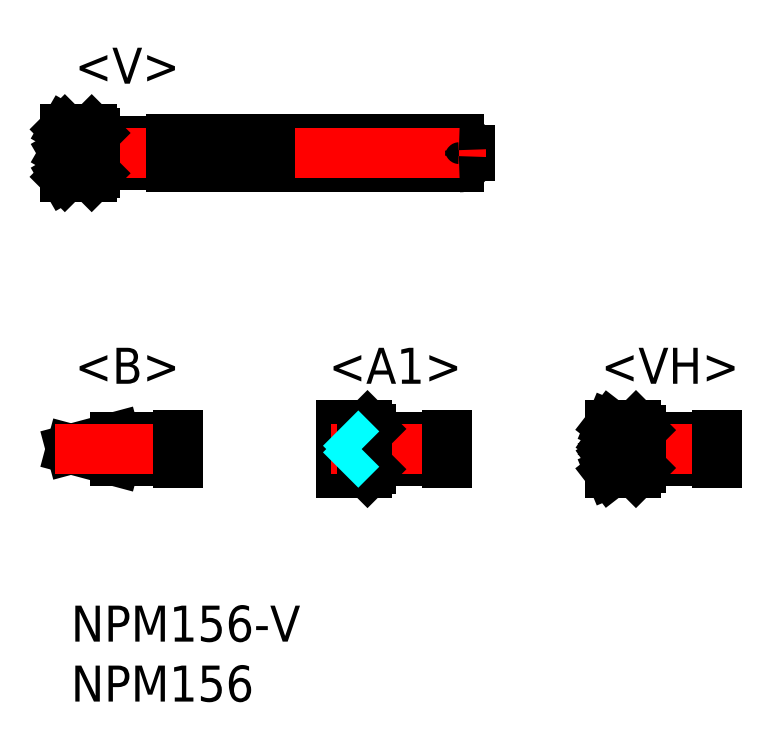
<metadata>
{"format":"dxf","ext":"dxf","renderer":"ezdxf+matplotlib","layout":"modelspace","background":"white","min_lineweight":24,"dpi":150}
</metadata>
<code>
0
SECTION
2
ENTITIES
0
INSERT
8
MSM_CONTINUOUS
2
*U18
10
0
20
0
30
0
0
INSERT
8
MSM_CONTINUOUS
2
*U19
10
0
20
0
30
0
0
LINE
8
MSM_CONTINUOUS
10
32.38
20
36.56
30
0
11
15.23
21
36.56
31
0
0
LINE
8
MSM_CONTINUOUS
10
8.38
20
36.56
30
0
11
8.38
21
38.92
31
0
0
LINE
8
MSM_CONTINUOUS
10
32.38
20
38.92
30
0
11
15.23
21
38.92
31
0
0
LINE
8
MSM_CONTINUOUS
10
8.38
20
36.75
30
0
11
2.03
21
36.75
31
0
0
LINE
8
MSM_CONTINUOUS
10
33.28
20
38.02
30
0
11
33.28
21
37.46
31
0
0
LINE
8
MSM_CONTINUOUS
10
8.38
20
38.73
30
0
11
2.03
21
38.73
31
0
0
LINE
8
MSM_CENTER
10
34.58
20
37.74
30
0
11
-1.81
21
37.74
31
0
0
LINE
8
MSM_CONTINUOUS
10
8.89
20
12.07
30
0
11
3.695
21
12.07
31
0
0
LINE
8
MSM_CONTINUOUS
10
3.695
20
12.07
30
0
11
3.695
21
14.05
31
0
0
LINE
8
MSM_CONTINUOUS
10
8.89
20
14.05
30
0
11
3.695
21
14.05
31
0
0
LINE
8
MSM_CONTINUOUS
10
0
20
13.06
30
0
11
3.695
21
14.05
31
0
0
LINE
8
MSM_CONTINUOUS
10
0
20
13.06
30
0
11
3.695
21
12.07
31
0
0
LINE
8
MSM_CENTER
10
10.19
20
13.06
30
0
11
-1.3
21
13.06
31
0
0
LINE
8
MSM_CONTINUOUS
10
1.73
20
35.76
30
0
11
-0.51
21
35.76
31
0
0
LINE
8
MSM_CONTINUOUS
10
1.73
20
39.72
30
0
11
-0.51
21
39.72
31
0
0
LINE
8
MSM_CONTINUOUS
10
2.03
20
36.06
30
0
11
2.03
21
39.42
31
0
0
LINE
8
MSM_CONTINUOUS
10
-0.51
20
37.74
30
0
11
1.205
21
36.75
31
0
0
LINE
8
MSM_CONTINUOUS
10
-0.51
20
35.76
30
0
11
0.7453
21
37.01
31
0
0
LINE
8
MSM_CONTINUOUS
10
-0.51
20
35.76
30
0
11
1.205
21
36.75
31
0
0
LINE
8
MSM_CONTINUOUS
10
-0.51
20
37.74
30
0
11
1.205
21
38.73
31
0
0
LINE
8
MSM_CONTINUOUS
10
-0.51
20
39.72
30
0
11
1.205
21
38.73
31
0
0
LINE
8
MSM_CONTINUOUS
10
-0.51
20
39.72
30
0
11
0.7453
21
38.46
31
0
0
LINE
8
MSM_CONTINUOUS
10
15.23
20
36.56
30
0
11
15.23
21
38.92
31
0
0
LINE
8
MSM_CONTINUOUS
10
14.53
20
36.56
30
0
11
14.53
21
38.92
31
0
0
ARC
8
MSM_CONTINUOUS
10
14.88
20
39.11
30
0
40
0.4
50
209
51
331
0
LINE
8
MSM_CONTINUOUS
10
14.53
20
38.92
30
0
11
8.38
21
38.92
31
0
0
ARC
8
MSM_CONTINUOUS
10
14.88
20
36.36
30
0
40
0.4
50
28.96
51
151
0
LINE
8
MSM_CONTINUOUS
10
14.53
20
36.56
30
0
11
8.38
21
36.56
31
0
0
ARC
8
MSM_CONTINUOUS
10
32.38
20
37.46
30
0
40
0.9
50
270
51
3.619e-12
0
ARC
8
MSM_CONTINUOUS
10
32.38
20
38.02
30
0
40
0.9
50
3.619e-12
51
90
0
LINE
8
MSM_CONTINUOUS
10
1.73
20
39.72
30
0
11
2.03
21
39.42
31
0
0
LINE
8
MSM_CONTINUOUS
10
2.03
20
36.06
30
0
11
1.73
21
35.76
31
0
0
LINE
8
MSM_CONTINUOUS
10
1.73
20
39.72
30
0
11
1.73
21
35.76
31
0
0
LINE
8
MSM_CONTINUOUS
10
31.38
20
12.07
30
0
11
25.03
21
12.07
31
0
0
LINE
8
MSM_CONTINUOUS
10
25.03
20
11.38
30
0
11
25.03
21
14.74
31
0
0
LINE
8
MSM_CONTINUOUS
10
31.38
20
14.05
30
0
11
25.03
21
14.05
31
0
0
LINE
8
MSM_CENTER
10
32.68
20
13.06
30
0
11
21.19
21
13.06
31
0
0
LINE
8
MSM_CONTINUOUS
10
53.87
20
12.07
30
0
11
47.52
21
12.07
31
0
0
LINE
8
MSM_CONTINUOUS
10
53.87
20
14.05
30
0
11
47.52
21
14.05
31
0
0
LINE
8
MSM_CENTER
10
55.17
20
13.06
30
0
11
43.68
21
13.06
31
0
0
LINE
8
MSM_CONTINUOUS
10
24.73
20
15.04
30
0
11
22.49
21
15.04
31
0
0
LINE
8
MSM_CONTINUOUS
10
24.73
20
11.08
30
0
11
22.49
21
11.08
31
0
0
LINE
8
MSM_CONTINUOUS
10
22.49
20
11.08
30
0
11
22.49
21
15.04
31
0
0
LINE
8
MSM_CONTINUOUS
10
24.73
20
15.04
30
0
11
25.03
21
14.74
31
0
0
LINE
8
MSM_CONTINUOUS
10
25.03
20
11.38
30
0
11
24.73
21
11.08
31
0
0
LINE
8
MSM_CONTINUOUS
10
24.73
20
15.04
30
0
11
24.73
21
11.08
31
0
0
LINE
8
MSM_CONTINUOUS
10
47.12
20
11.08
30
0
11
44.98
21
11.08
31
0
0
LINE
8
MSM_CONTINUOUS
10
47.12
20
15.04
30
0
11
44.98
21
15.04
31
0
0
LINE
8
MSM_CONTINUOUS
10
47.52
20
11.48
30
0
11
47.52
21
14.64
31
0
0
LINE
8
MSM_CONTINUOUS
10
44.98
20
11.08
30
0
11
46.09
21
11.94
31
0
0
LINE
8
MSM_CONTINUOUS
10
44.98
20
11.08
30
0
11
46.57
21
11.74
31
0
0
LINE
8
MSM_CONTINUOUS
10
44.98
20
12.4
30
0
11
46.57
21
11.74
31
0
0
LINE
8
MSM_CONTINUOUS
10
44.98
20
12.4
30
0
11
46.57
21
13.06
31
0
0
LINE
8
MSM_CONTINUOUS
10
44.98
20
12.4
30
0
11
45.94
21
13.06
31
0
0
LINE
8
MSM_CONTINUOUS
10
44.98
20
15.04
30
0
11
46.57
21
14.38
31
0
0
LINE
8
MSM_CONTINUOUS
10
44.98
20
15.04
30
0
11
46.09
21
14.18
31
0
0
LINE
8
MSM_CONTINUOUS
10
44.98
20
13.72
30
0
11
46.57
21
13.06
31
0
0
LINE
8
MSM_CONTINUOUS
10
44.98
20
13.72
30
0
11
46.57
21
14.38
31
0
0
LINE
8
MSM_CONTINUOUS
10
44.98
20
13.72
30
0
11
45.94
21
13.06
31
0
0
LINE
8
MSM_CONTINUOUS
10
47.52
20
11.48
30
0
11
47.12
21
11.08
31
0
0
LINE
8
MSM_CONTINUOUS
10
47.12
20
15.04
30
0
11
47.52
21
14.64
31
0
0
LINE
8
MSM_CONTINUOUS
10
47.12
20
15.04
30
0
11
47.12
21
11.08
31
0
0
LINE
8
MSM_CONTINUOUS
10
8.89
20
11.88
30
0
11
8.89
21
14.24
31
0
0
LINE
8
MSM_CONTINUOUS
10
31.38
20
11.88
30
0
11
31.38
21
14.24
31
0
0
LINE
8
MSM_CONTINUOUS
10
53.87
20
11.88
30
0
11
53.87
21
14.24
31
0
0
INSERT
8
MSM_CONTINUOUS
2
*U21
10
0
20
0
30
0
0
INSERT
8
MSM_CONTINUOUS
2
*U22
10
0
20
0
30
0
0
INSERT
8
MSM_CONTINUOUS
2
*U23
10
0
20
0
30
0
0
INSERT
8
MSM_CONTINUOUS
2
*U24
10
0
20
0
30
0
0
LINE
8
MSM_CENTER
10
22.19
20
13.06
30
0
11
21.67
21
13.06
31
0
0
LINE
8
MSM_DASHED
10
24.24
20
13.06
30
0
11
22.49
21
14.81
31
0
0
LINE
8
MSM_DASHED
10
24.24
20
13.06
30
0
11
22.49
21
11.31
31
0
0
ENDSEC
0
EOF

</code>
